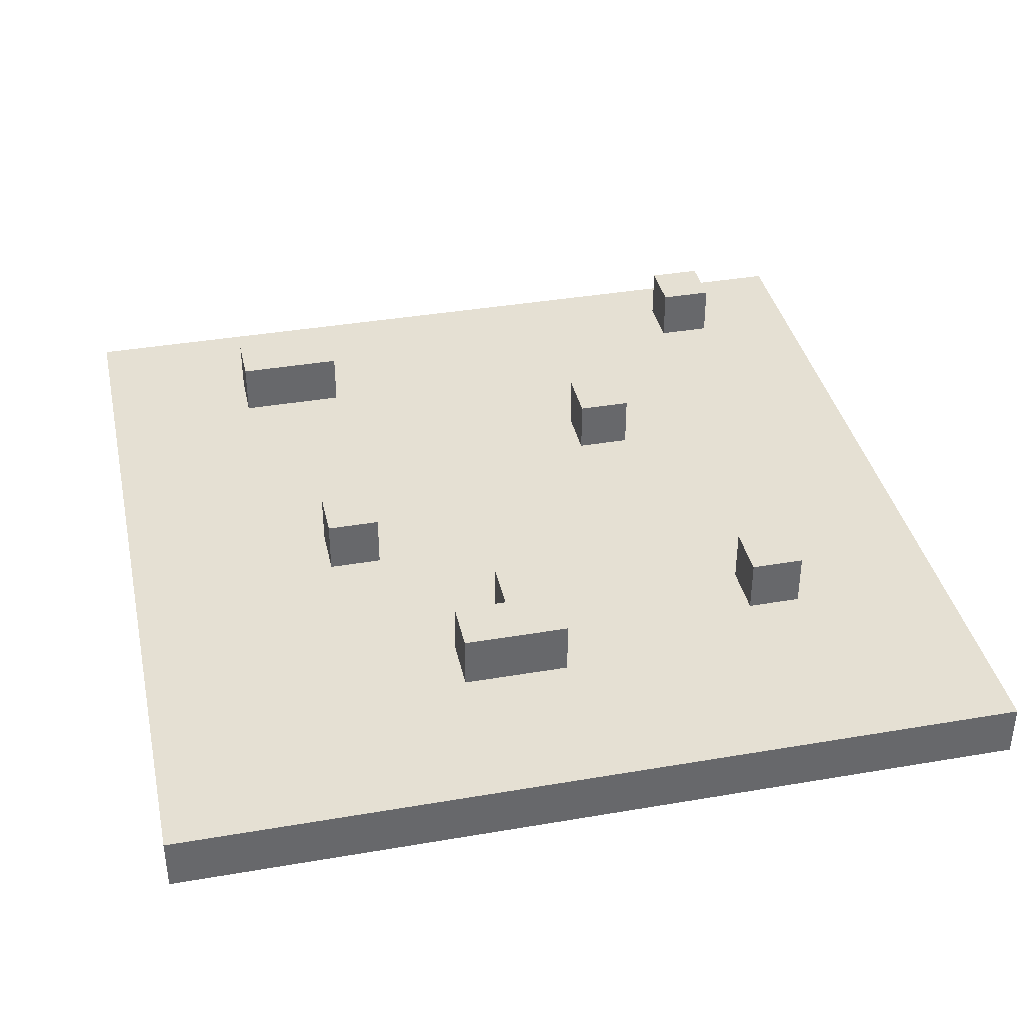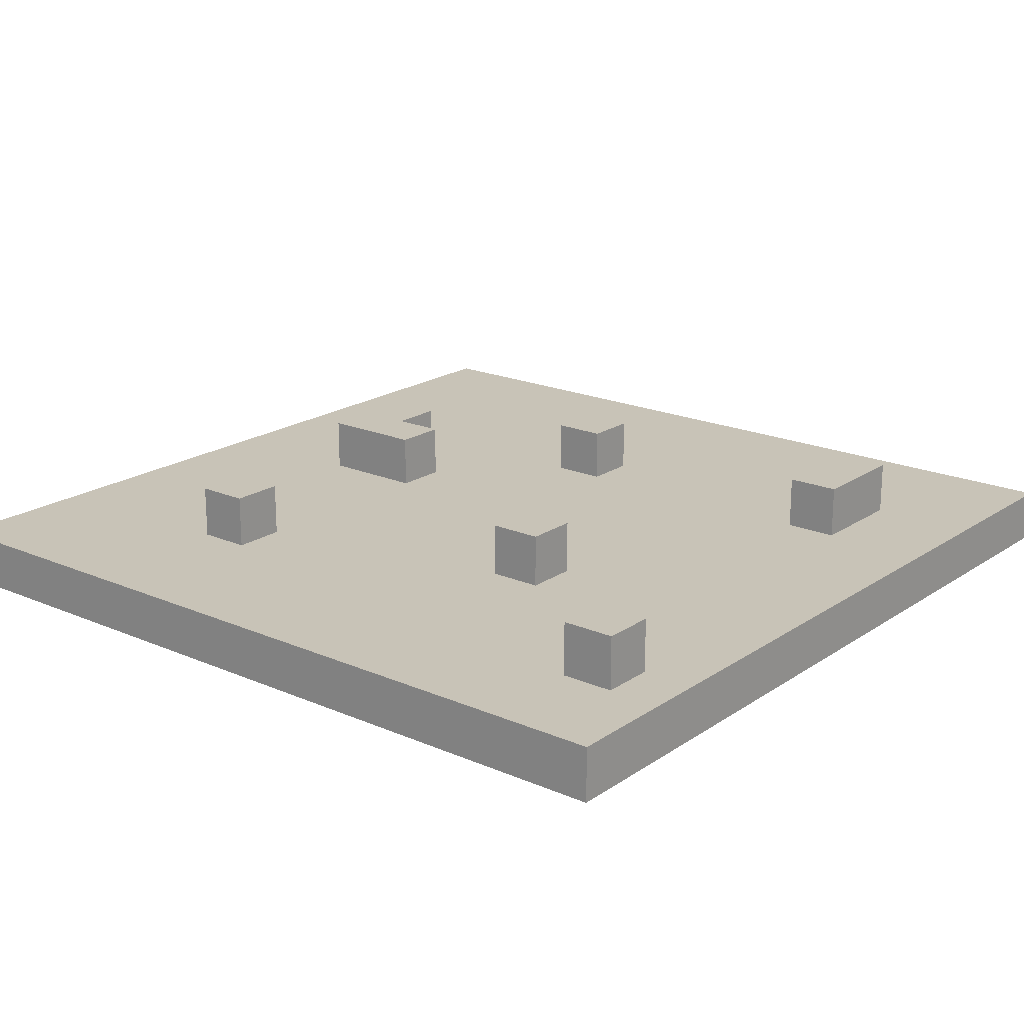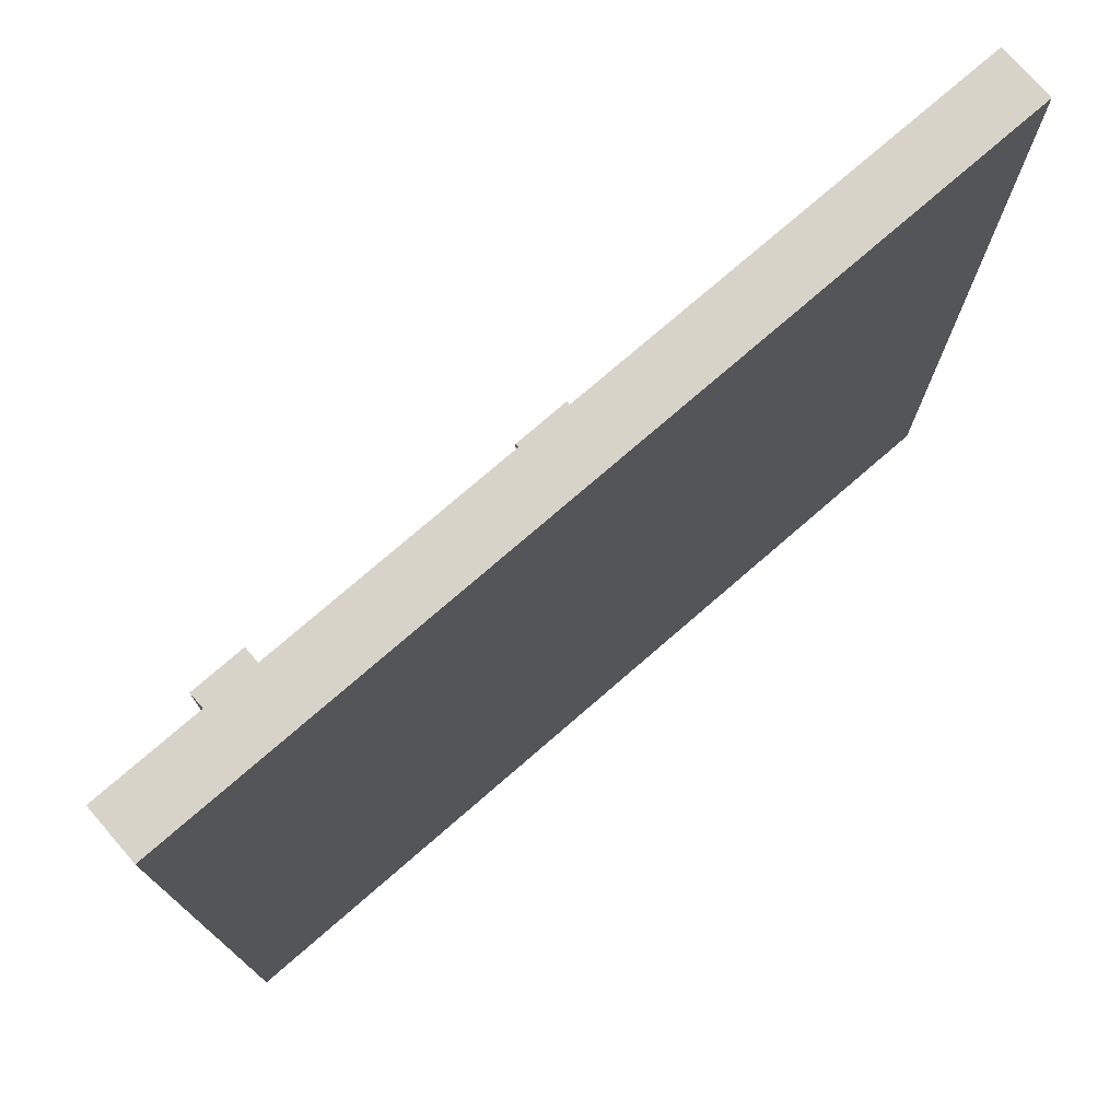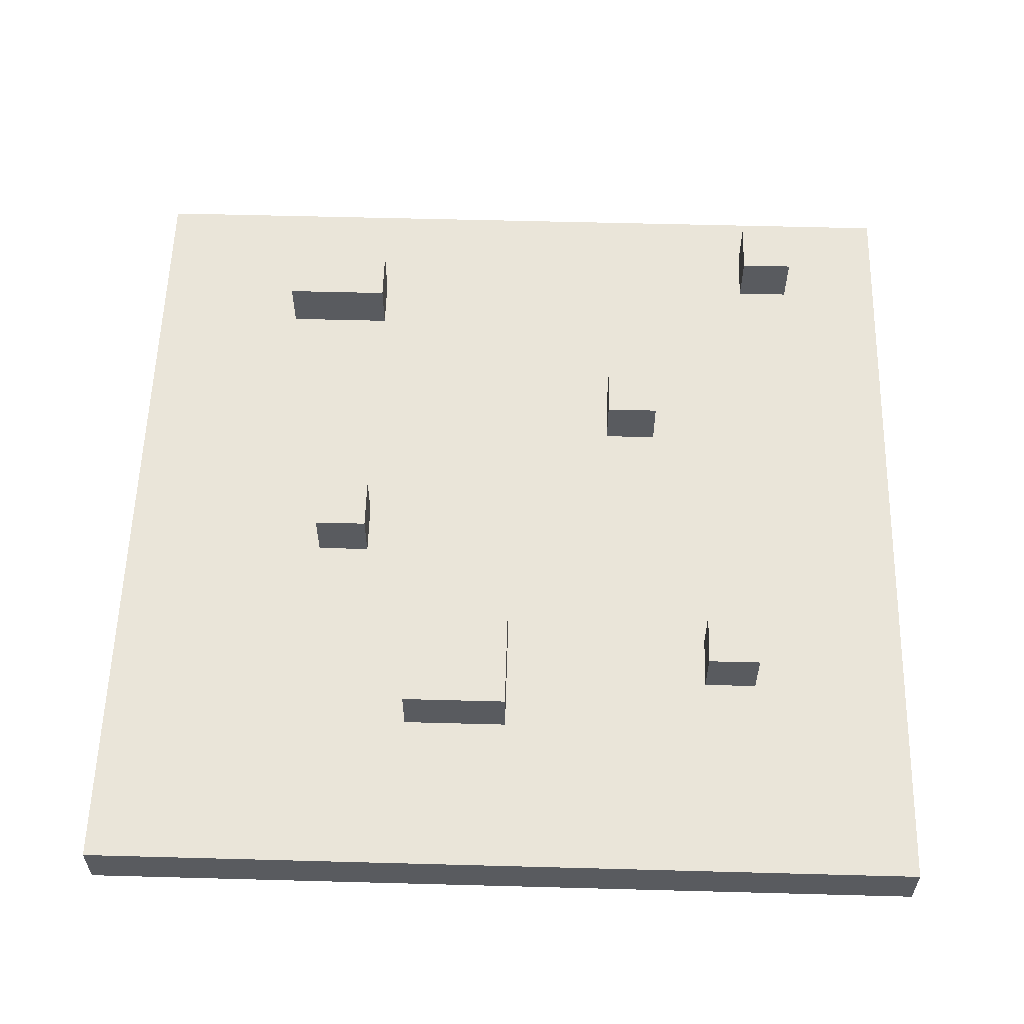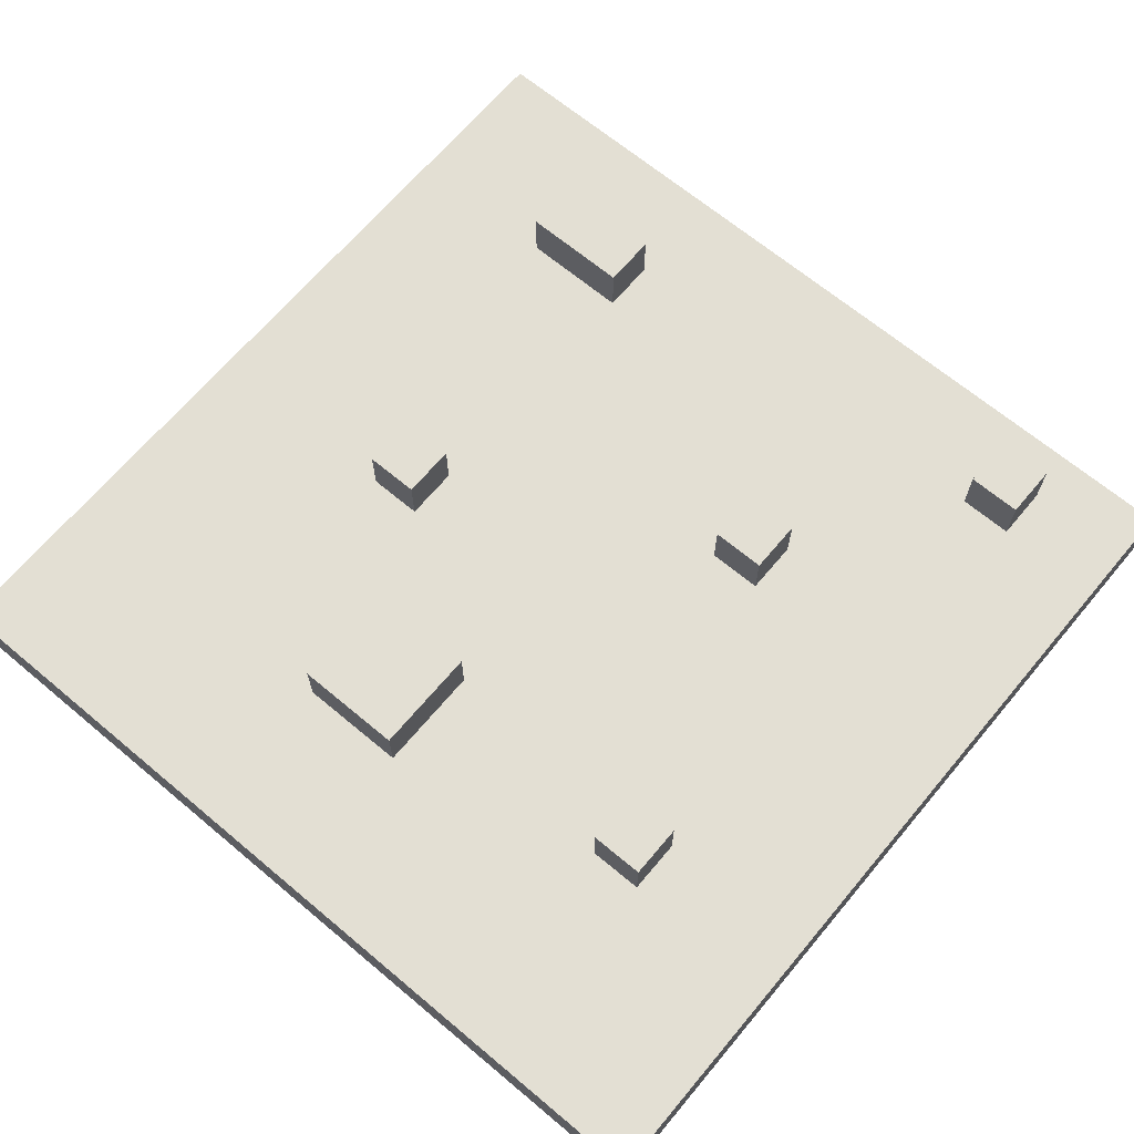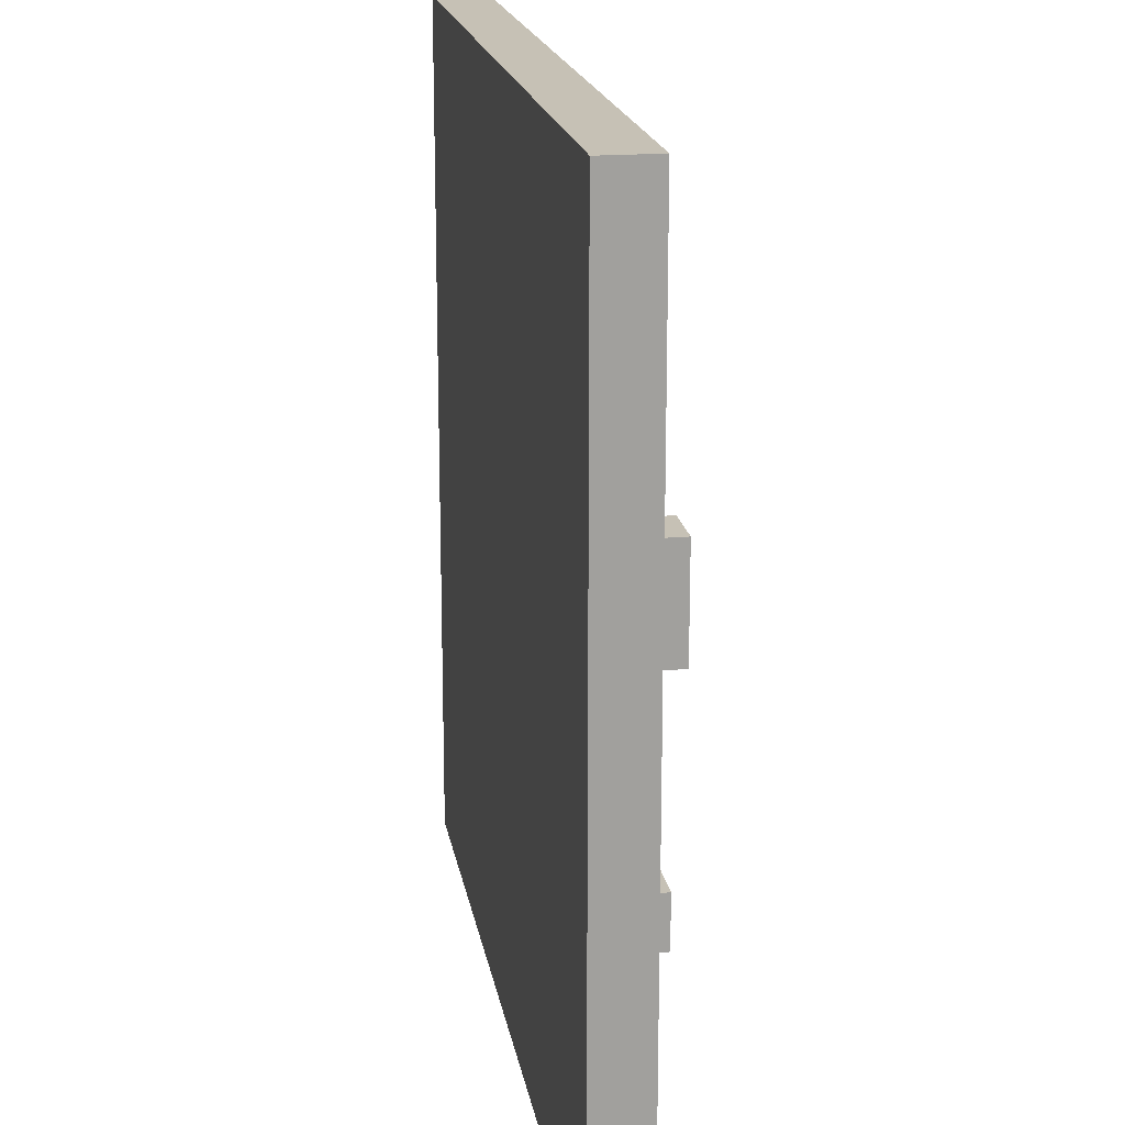
<metadata>
{"format":"obj","ext":"obj","renderer":"f3d","projection":"perspective","resolution":1024,"background":"white","views":[{"elev":37.9,"azim":77.7,"up":"+Y"},{"elev":19.6,"azim":-141.1,"up":"+Y"},{"elev":75.9,"azim":-40.9,"up":"+Z"},{"elev":57.7,"azim":91.6,"up":"+Y"},{"elev":67.0,"azim":130.0,"up":"+Y"},{"elev":18.7,"azim":80.5,"up":"+Z"}]}
</metadata>
<code>
o
v -0.8 0 0.8
v -0.8 0 -0.8
v -0.8 0.1 0.8
v -0.8 0.1 -0.8
v -0.7 0.1 -0.5
v -0.7 0.1 -0.6
v -0.7 0.2 -0.5
v -0.7 0.2 -0.6
v -0.6 0.1 0.5
v -0.6 0.1 0.3
v -0.6 0.2 0.5
v -0.6 0.2 0.3
v -0.3 0.1 -0.2
v -0.3 0.1 -0.3
v -0.3 0.2 -0.2
v -0.3 0.2 -0.3
v 0 0.1 0.4
v 0 0.1 0.3
v 0 0.2 0.4
v 0 0.2 0.3
v 0.3 0.1 0.1
v 0.3 0.1 0
v 0.3 0.1 -0.4
v 0.3 0.1 -0.5
v 0.3 0.2 0.1
v 0.3 0.2 0
v 0.3 0.2 -0.4
v 0.3 0.2 -0.5
v 0.4 0.1 0.2
v 0.4 0.1 0.1
v 0.4 0.2 0.2
v 0.4 0.2 0.1
v -0.6 0.1 -0.5
v -0.6 0.1 -0.6
v -0.6 0.2 -0.5
v -0.6 0.2 -0.6
v -0.5 0.1 0.5
v -0.5 0.1 0.3
v -0.5 0.2 0.5
v -0.5 0.2 0.3
v -0.2 0.1 -0.2
v -0.2 0.1 -0.3
v -0.2 0.2 -0.2
v -0.2 0.2 -0.3
v 0.1 0.1 0.4
v 0.1 0.1 0.3
v 0.1 0.2 0.4
v 0.1 0.2 0.3
v 0.4 0.1 -0.4
v 0.4 0.1 -0.5
v 0.4 0.2 -0.4
v 0.4 0.2 -0.5
v 0.5 0.1 0.2
v 0.5 0.1 0
v 0.5 0.2 0.2
v 0.5 0.2 0
v 0.8 0 0.8
v 0.8 0 -0.8
v 0.8 0.1 0.8
v 0.8 0.1 -0.8
v -0.8 0 0.8
v -0.8 0.1 0.8
v 0.8 0 0.8
v 0.8 0.1 0.8
v -0.6 0.1 0.5
v -0.6 0.2 0.5
v -0.5 0.1 0.5
v -0.5 0.2 0.5
v 0 0.1 0.4
v 0 0.2 0.4
v 0.1 0.1 0.4
v 0.1 0.2 0.4
v 0.4 0.1 0.2
v 0.4 0.2 0.2
v 0.5 0.1 0.2
v 0.5 0.2 0.2
v 0.3 0.1 0.1
v 0.3 0.2 0.1
v 0.4 0.1 0.1
v 0.4 0.2 0.1
v -0.3 0.1 -0.2
v -0.3 0.2 -0.2
v -0.2 0.1 -0.2
v -0.2 0.2 -0.2
v 0.3 0.1 -0.4
v 0.3 0.2 -0.4
v 0.4 0.1 -0.4
v 0.4 0.2 -0.4
v -0.7 0.1 -0.5
v -0.7 0.2 -0.5
v -0.6 0.1 -0.5
v -0.6 0.2 -0.5
v -0.6 0.1 0.3
v -0.6 0.2 0.3
v -0.5 0.1 0.3
v -0.5 0.2 0.3
v 0 0.1 0.3
v 0 0.2 0.3
v 0.1 0.1 0.3
v 0.1 0.2 0.3
v 0.3 0.1 0
v 0.3 0.2 0
v 0.5 0.1 0
v 0.5 0.2 0
v -0.3 0.1 -0.3
v -0.3 0.2 -0.3
v -0.2 0.1 -0.3
v -0.2 0.2 -0.3
v 0.3 0.1 -0.5
v 0.3 0.2 -0.5
v 0.4 0.1 -0.5
v 0.4 0.2 -0.5
v -0.7 0.1 -0.6
v -0.7 0.2 -0.6
v -0.6 0.1 -0.6
v -0.6 0.2 -0.6
v -0.8 0 -0.8
v -0.8 0.1 -0.8
v 0.8 0 -0.8
v 0.8 0.1 -0.8
v -0.8 0 0.8
v 0.8 0 0.8
v -0.8 0 -0.8
v 0.8 0 -0.8
v -0.8 0.1 0.8
v 0.8 0.1 0.8
v -0.6 0.1 0.5
v -0.5 0.1 0.5
v 0 0.1 0.4
v 0.1 0.1 0.4
v -0.6 0.1 0.3
v -0.5 0.1 0.3
v 0 0.1 0.3
v 0.1 0.1 0.3
v 0.4 0.1 0.2
v 0.5 0.1 0.2
v 0.3 0.1 0.1
v 0.4 0.1 0.1
v 0.3 0.1 0
v 0.5 0.1 0
v -0.3 0.1 -0.2
v -0.2 0.1 -0.2
v -0.3 0.1 -0.3
v -0.2 0.1 -0.3
v 0.3 0.1 -0.4
v 0.4 0.1 -0.4
v -0.7 0.1 -0.5
v -0.6 0.1 -0.5
v 0.3 0.1 -0.5
v 0.4 0.1 -0.5
v -0.7 0.1 -0.6
v -0.6 0.1 -0.6
v -0.8 0.1 -0.8
v 0.8 0.1 -0.8
v -0.6 0.2 0.5
v -0.5 0.2 0.5
v 0 0.2 0.4
v 0.1 0.2 0.4
v -0.6 0.2 0.3
v -0.5 0.2 0.3
v 0 0.2 0.3
v 0.1 0.2 0.3
v 0.4 0.2 0.2
v 0.5 0.2 0.2
v 0.3 0.2 0.1
v 0.4 0.2 0.1
v 0.3 0.2 0
v 0.5 0.2 0
v -0.3 0.2 -0.2
v -0.2 0.2 -0.2
v -0.3 0.2 -0.3
v -0.2 0.2 -0.3
v 0.3 0.2 -0.4
v 0.4 0.2 -0.4
v -0.7 0.2 -0.5
v -0.6 0.2 -0.5
v 0.3 0.2 -0.5
v 0.4 0.2 -0.5
v -0.7 0.2 -0.6
v -0.6 0.2 -0.6
f 3 2 1
f 4 2 3
f 7 6 5
f 8 6 7
f 11 10 9
f 12 10 11
f 15 14 13
f 16 14 15
f 19 18 17
f 20 18 19
f 25 22 21
f 26 22 25
f 27 24 23
f 28 24 27
f 31 30 29
f 32 30 31
f 33 34 35
f 35 34 36
f 37 38 39
f 39 38 40
f 41 42 43
f 43 42 44
f 45 46 47
f 47 46 48
f 49 50 51
f 51 50 52
f 53 54 55
f 55 54 56
f 57 58 59
f 59 58 60
f 63 62 61
f 64 62 63
f 67 66 65
f 68 66 67
f 71 70 69
f 72 70 71
f 75 74 73
f 76 74 75
f 79 78 77
f 80 78 79
f 83 82 81
f 84 82 83
f 87 86 85
f 88 86 87
f 91 90 89
f 92 90 91
f 93 94 95
f 95 94 96
f 97 98 99
f 99 98 100
f 101 102 103
f 103 102 104
f 105 106 107
f 107 106 108
f 109 110 111
f 111 110 112
f 113 114 115
f 115 114 116
f 117 118 119
f 119 118 120
f 123 122 121
f 124 122 123
f 125 126 127
f 127 126 128
f 128 126 129
f 129 126 130
f 125 127 131
f 128 129 132
f 132 129 133
f 130 126 134
f 132 133 135
f 133 134 135
f 134 126 135
f 131 132 135
f 135 126 136
f 131 135 137
f 137 135 138
f 131 137 139
f 136 126 140
f 131 139 141
f 139 140 141
f 141 140 142
f 131 141 143
f 142 140 144
f 144 140 145
f 143 144 145
f 145 140 146
f 125 131 147
f 131 143 147
f 143 145 147
f 147 145 148
f 148 145 149
f 146 140 150
f 125 147 151
f 148 149 152
f 149 150 152
f 125 151 153
f 151 152 153
f 152 150 154
f 153 152 154
f 140 126 154
f 150 140 154
f 155 156 159
f 159 156 160
f 157 158 161
f 161 158 162
f 163 164 166
f 165 166 167
f 166 164 168
f 167 166 168
f 169 170 171
f 171 170 172
f 173 174 177
f 177 174 178
f 175 176 179
f 179 176 180

</code>
